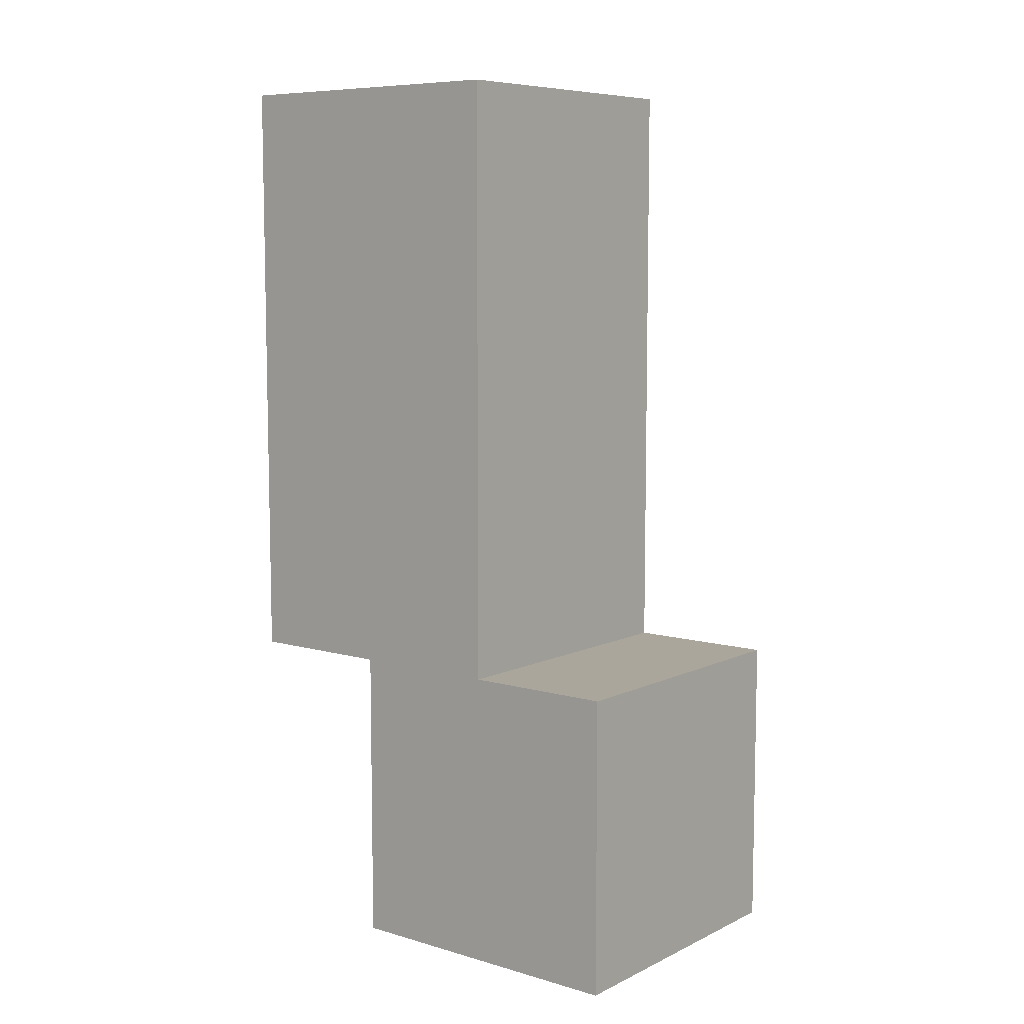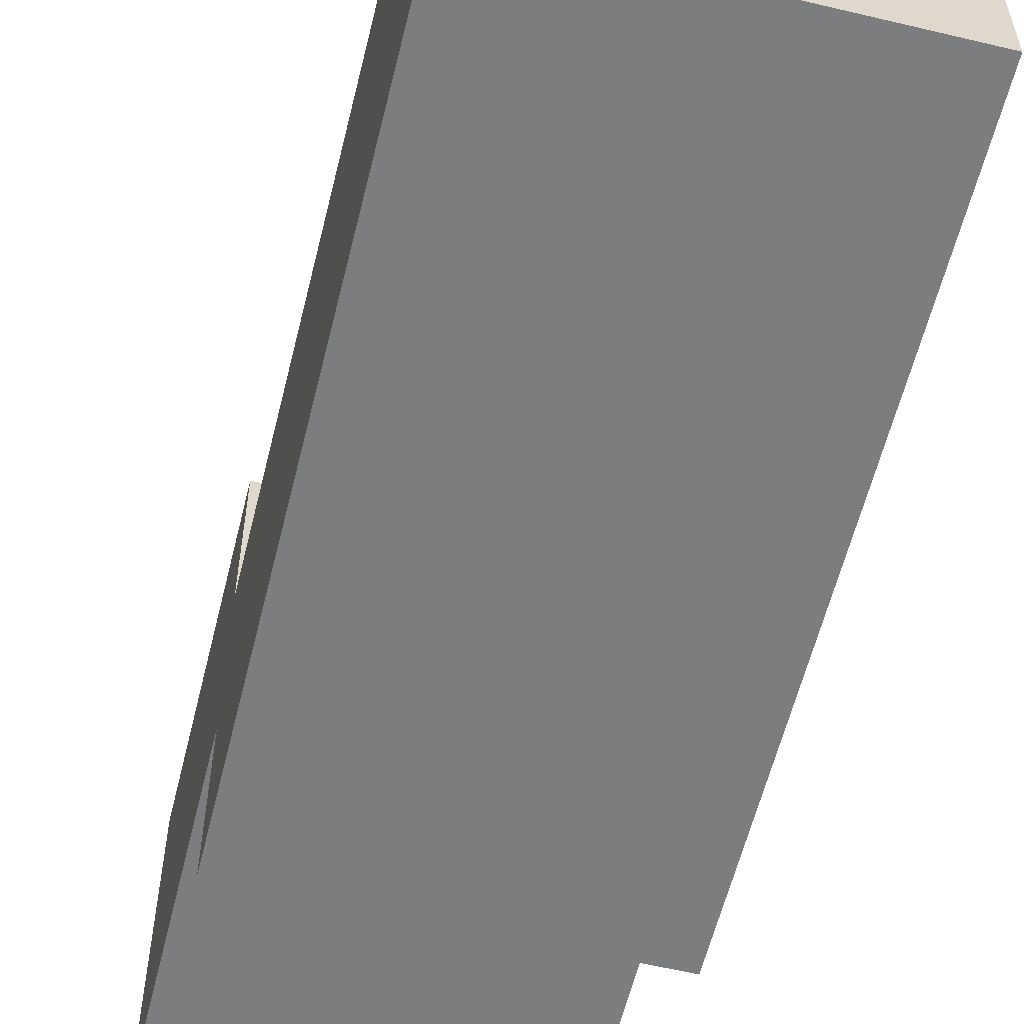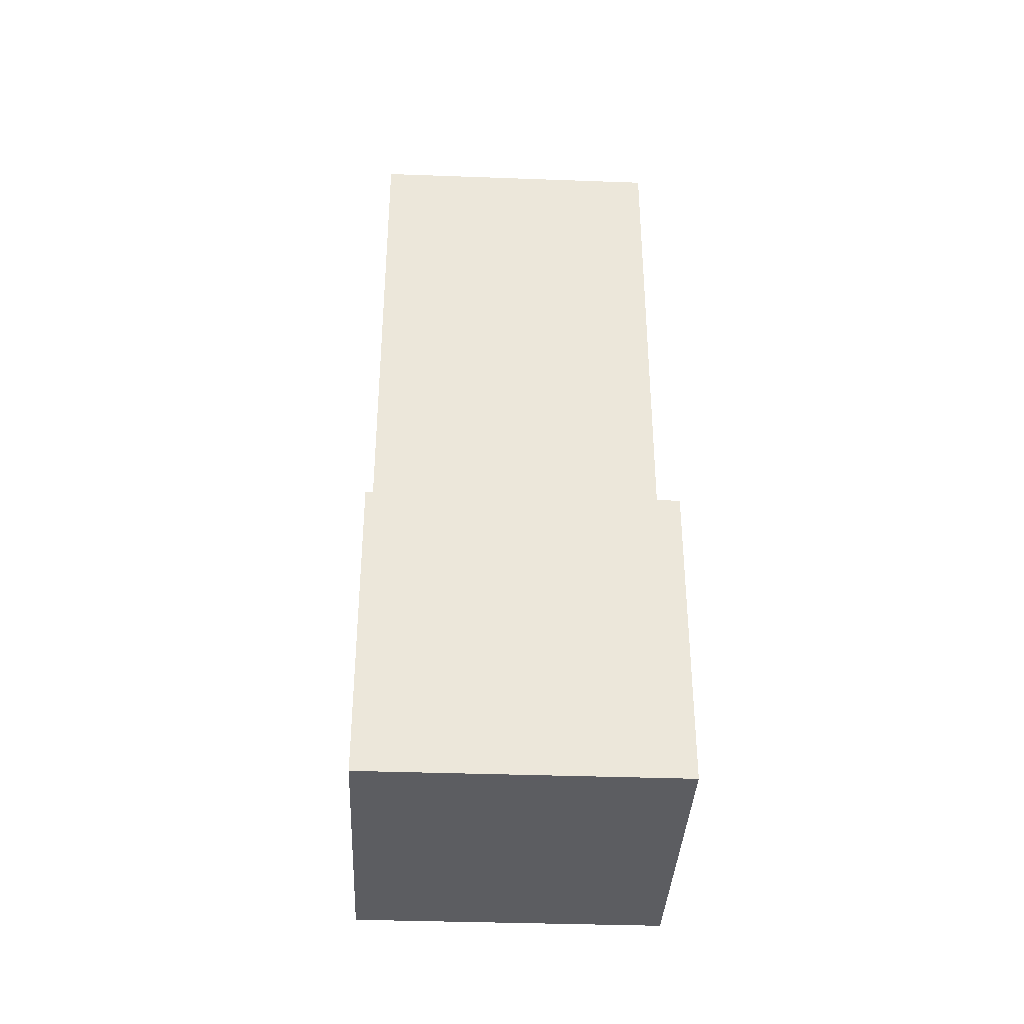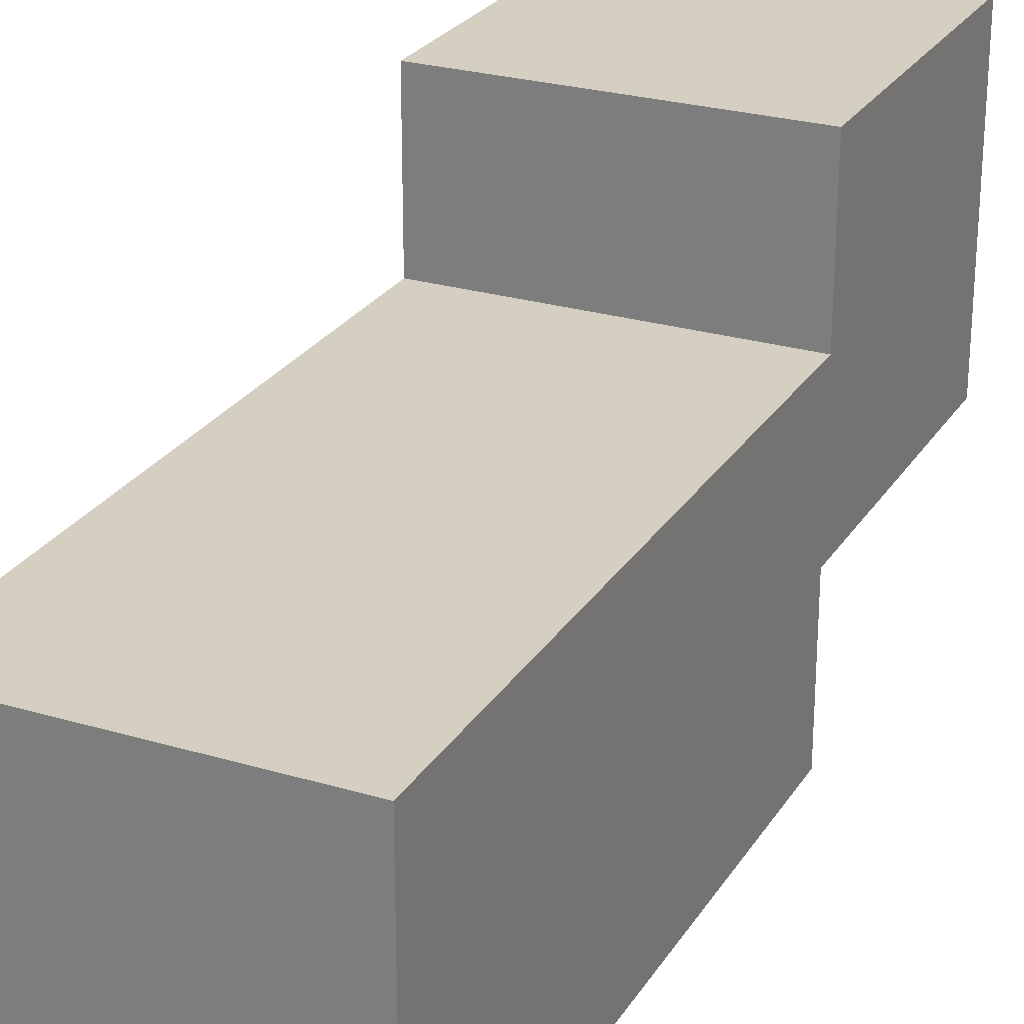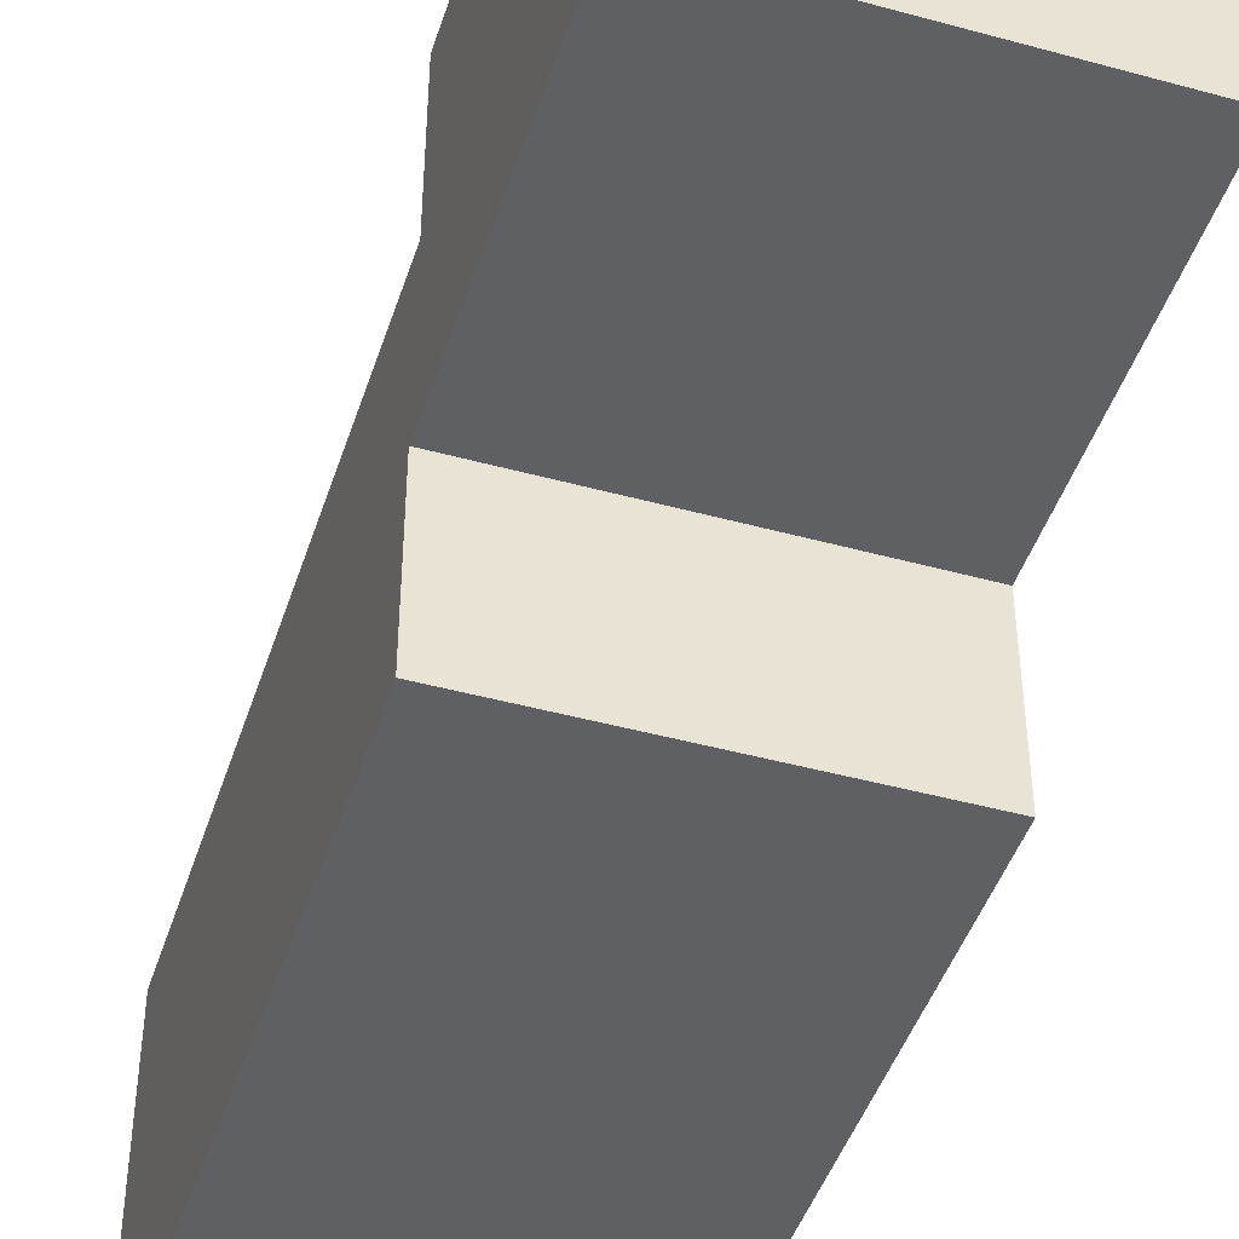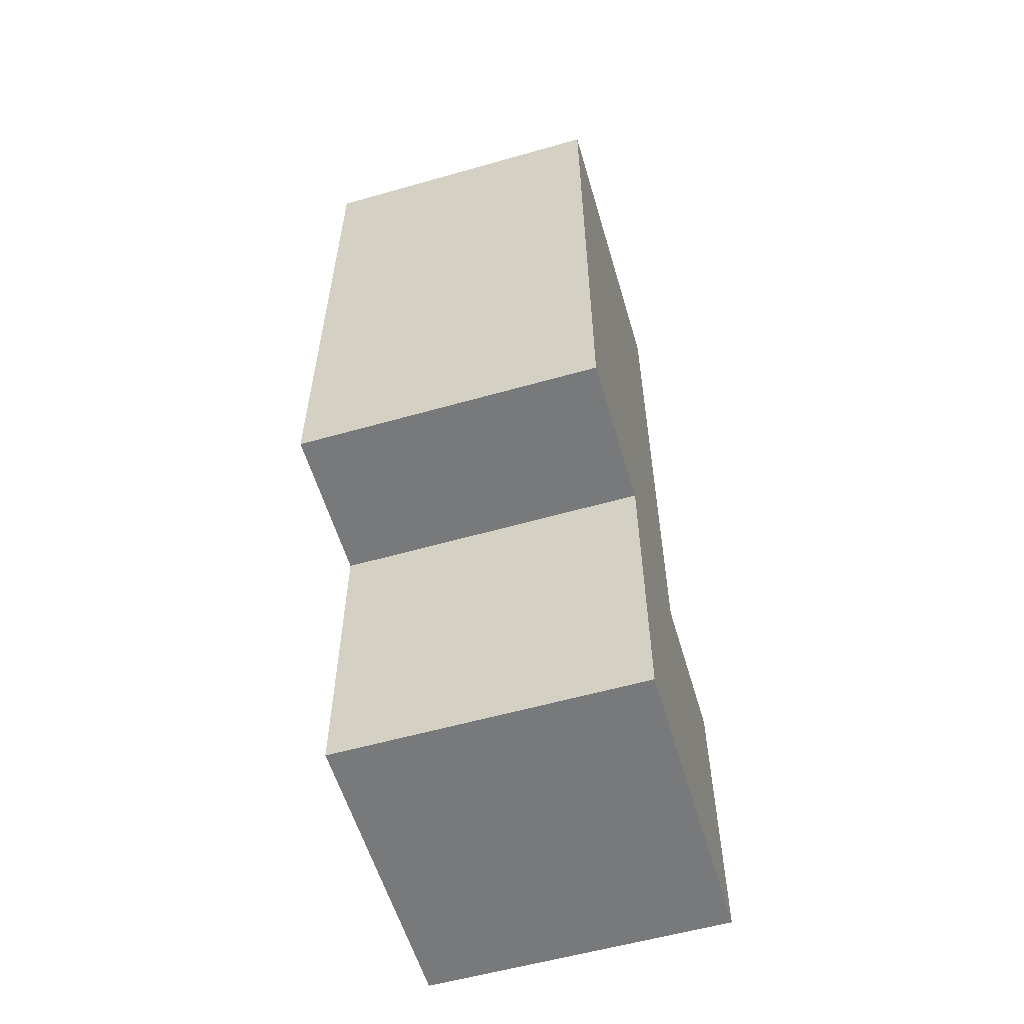
<metadata>
{"format":"obj","ext":"obj","renderer":"f3d","projection":"perspective","resolution":1024,"background":"white","views":[{"elev":8.0,"azim":128.4,"up":"+Z"},{"elev":-59.0,"azim":-13.8,"up":"+Y"},{"elev":-36.9,"azim":177.3,"up":"+Z"},{"elev":25.9,"azim":25.3,"up":"+Y"},{"elev":-45.1,"azim":162.4,"up":"+Y"},{"elev":-57.7,"azim":16.4,"up":"+Z"}]}
</metadata>
<code>
o
v -1.1 1.9 1.2
v -1.1 1.9 1.1
v -1.1 1.9 0.8
v -1.1 2 0.8
v -1.1 2 0.6
v -1.1 2.1 1.2
v -1.1 2.1 1.1
v -1.1 2.1 0.8
v -1.1 2.2 0.8
v -1.1 2.2 0.6
v -0.9 1.9 1.2
v -0.9 1.9 1.1
v -0.9 1.9 0.8
v -0.9 2 0.8
v -0.9 2 0.6
v -0.9 2.1 1.2
v -0.9 2.1 1.1
v -0.9 2.1 0.8
v -0.9 2.2 0.8
v -0.9 2.2 0.6
v -1.1 1.9 1.2
v -1.1 2.1 1.2
v -0.9 1.9 1.2
v -0.9 2.1 1.2
v -1.1 2.1 0.8
v -1.1 2.2 0.8
v -0.9 2.1 0.8
v -0.9 2.2 0.8
v -1.1 1.9 0.8
v -1.1 2 0.8
v -0.9 1.9 0.8
v -0.9 2 0.8
v -1.1 2 0.6
v -1.1 2.2 0.6
v -0.9 2 0.6
v -0.9 2.2 0.6
v -1.1 1.9 1.2
v -0.9 1.9 1.2
v -1.1 1.9 1.1
v -0.9 1.9 1.1
v -1.1 1.9 0.8
v -0.9 1.9 0.8
v -1.1 2 0.8
v -0.9 2 0.8
v -1.1 2 0.6
v -0.9 2 0.6
v -1.1 2.1 1.2
v -0.9 2.1 1.2
v -1.1 2.1 1.1
v -0.9 2.1 1.1
v -1.1 2.1 0.8
v -0.9 2.1 0.8
v -1.1 2.2 0.8
v -0.9 2.2 0.8
v -1.1 2.2 0.6
v -0.9 2.2 0.6
f 4 3 2
f 6 2 1
f 7 5 4
f 7 2 6
f 7 4 2
f 8 5 7
f 9 5 8
f 10 5 9
f 12 13 14
f 11 12 16
f 14 15 17
f 16 12 17
f 12 14 17
f 17 15 18
f 18 15 19
f 19 15 20
f 23 22 21
f 24 22 23
f 27 26 25
f 28 26 27
f 29 30 31
f 31 30 32
f 33 34 35
f 35 34 36
f 39 38 37
f 40 38 39
f 41 40 39
f 42 40 41
f 45 44 43
f 46 44 45
f 47 48 49
f 49 48 50
f 49 50 51
f 51 50 52
f 53 54 55
f 55 54 56

</code>
